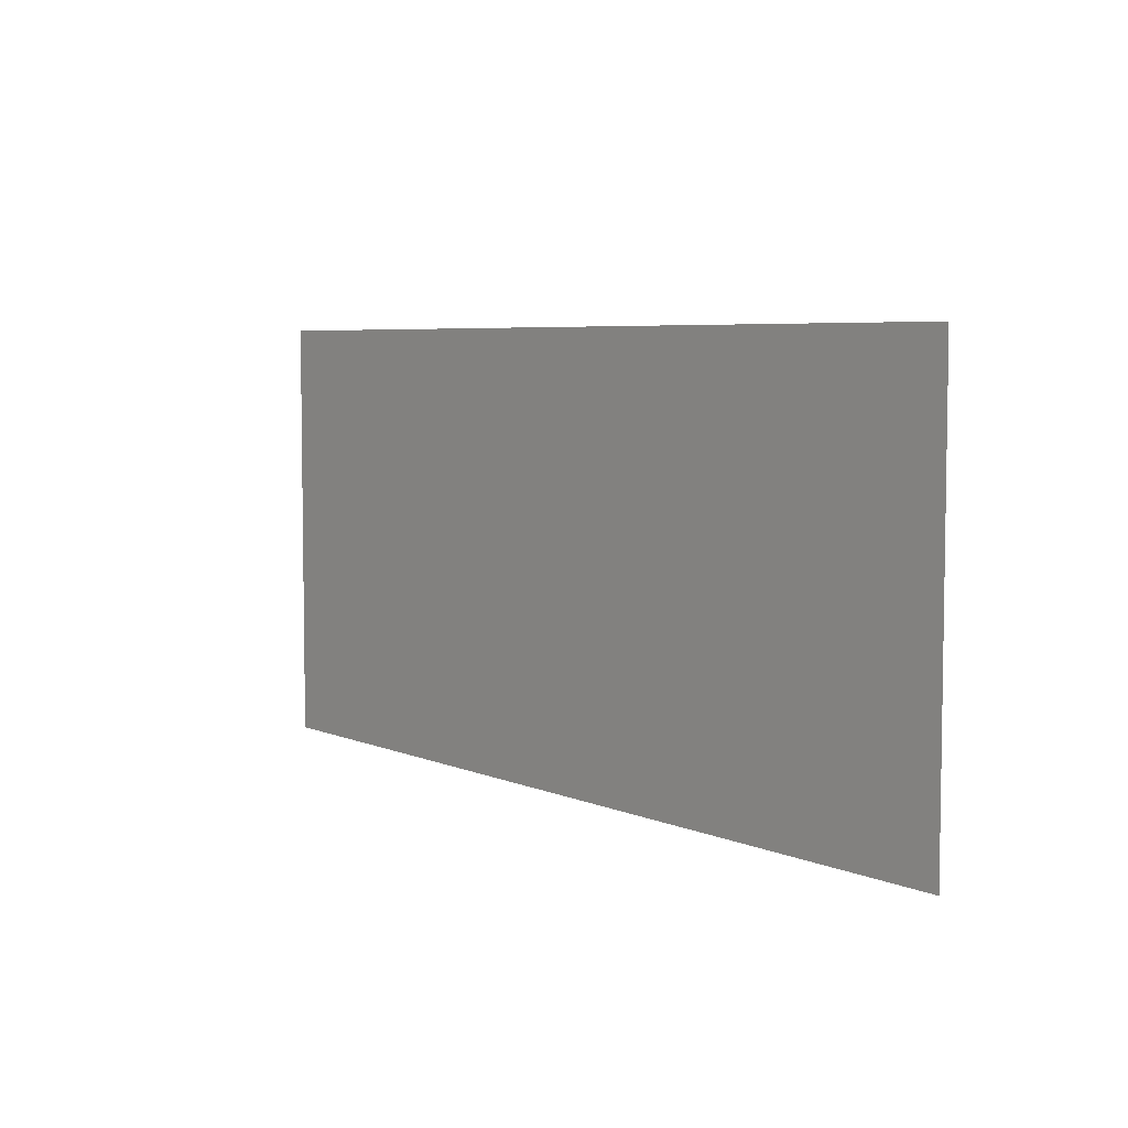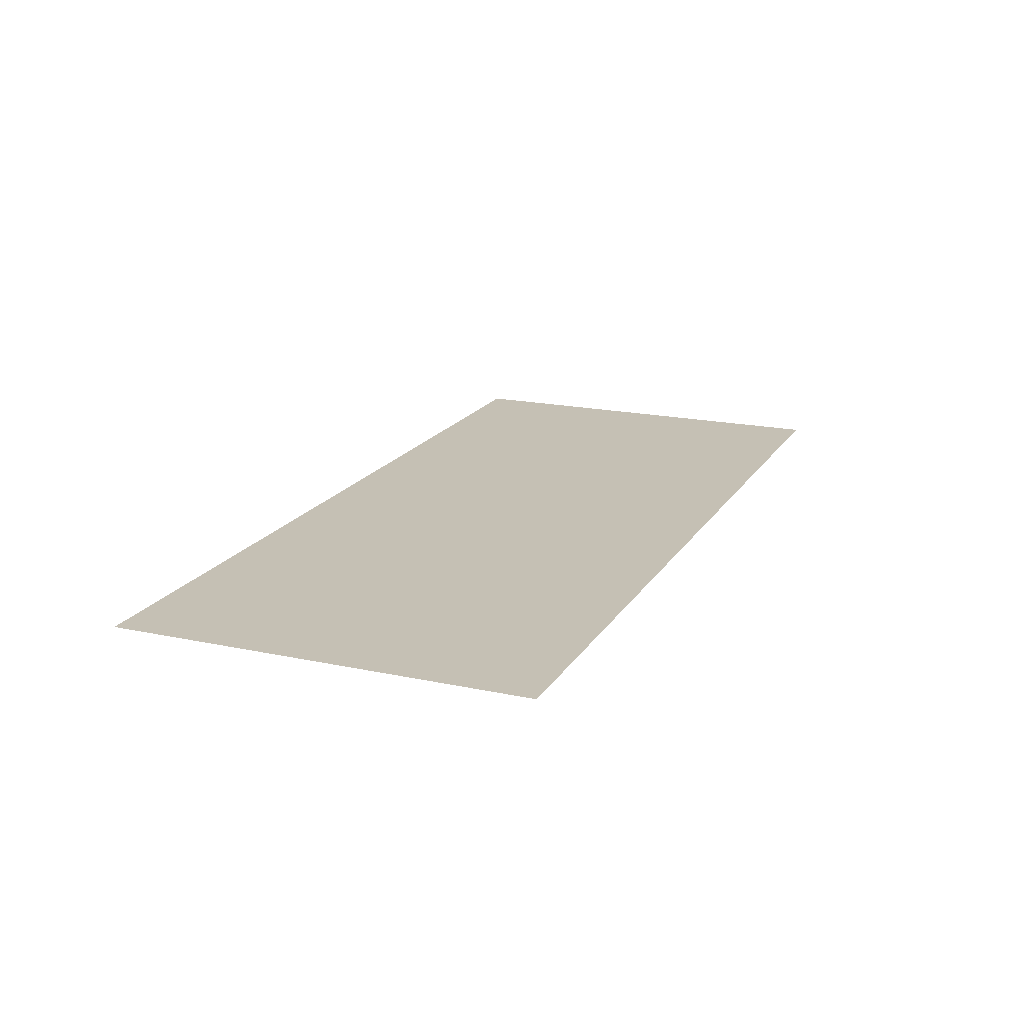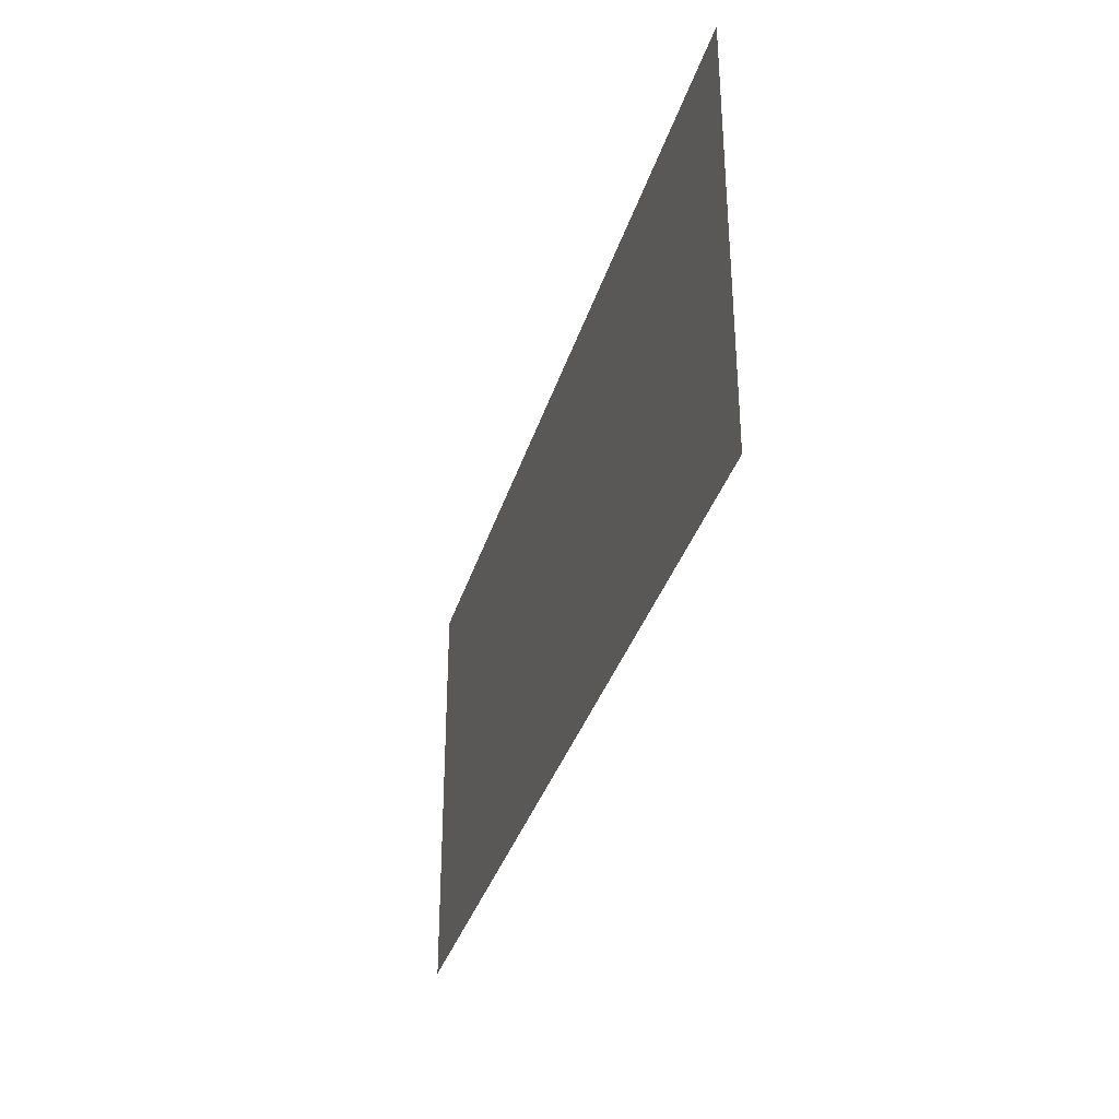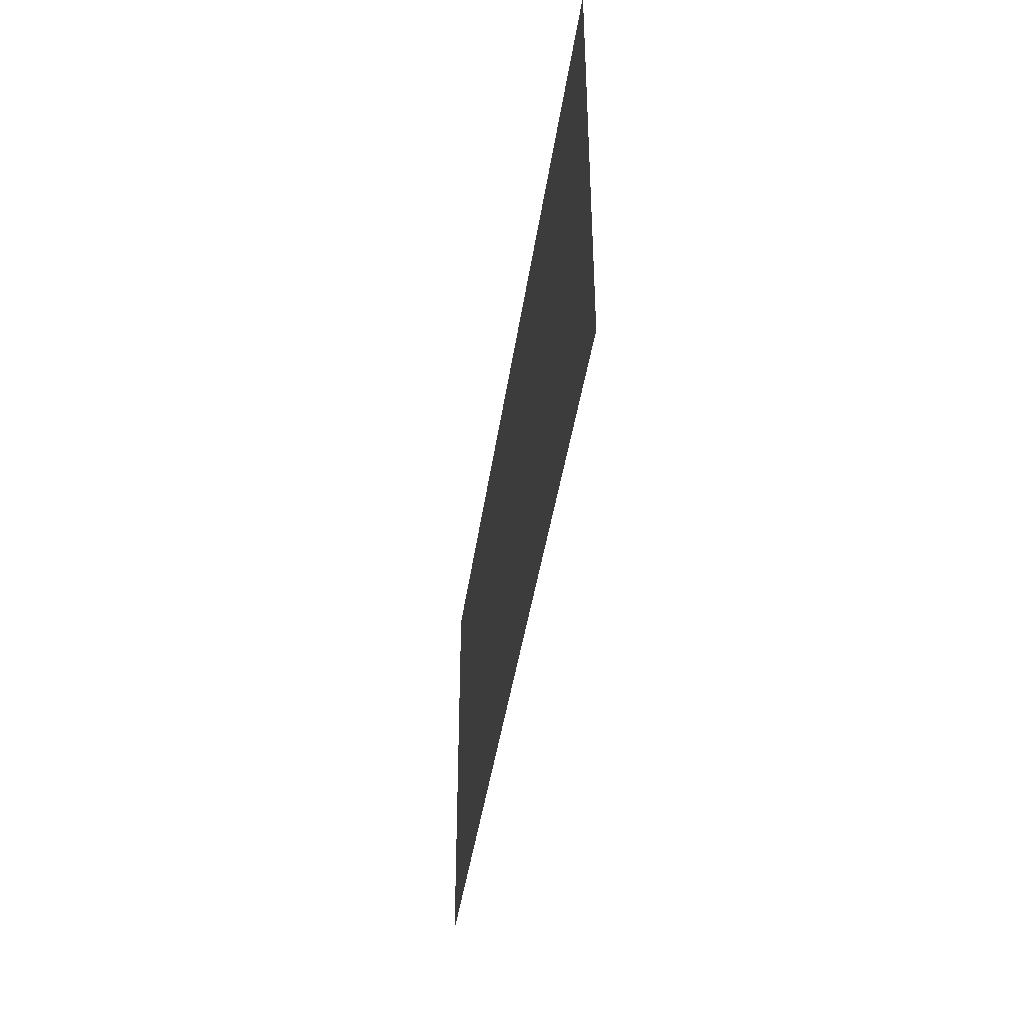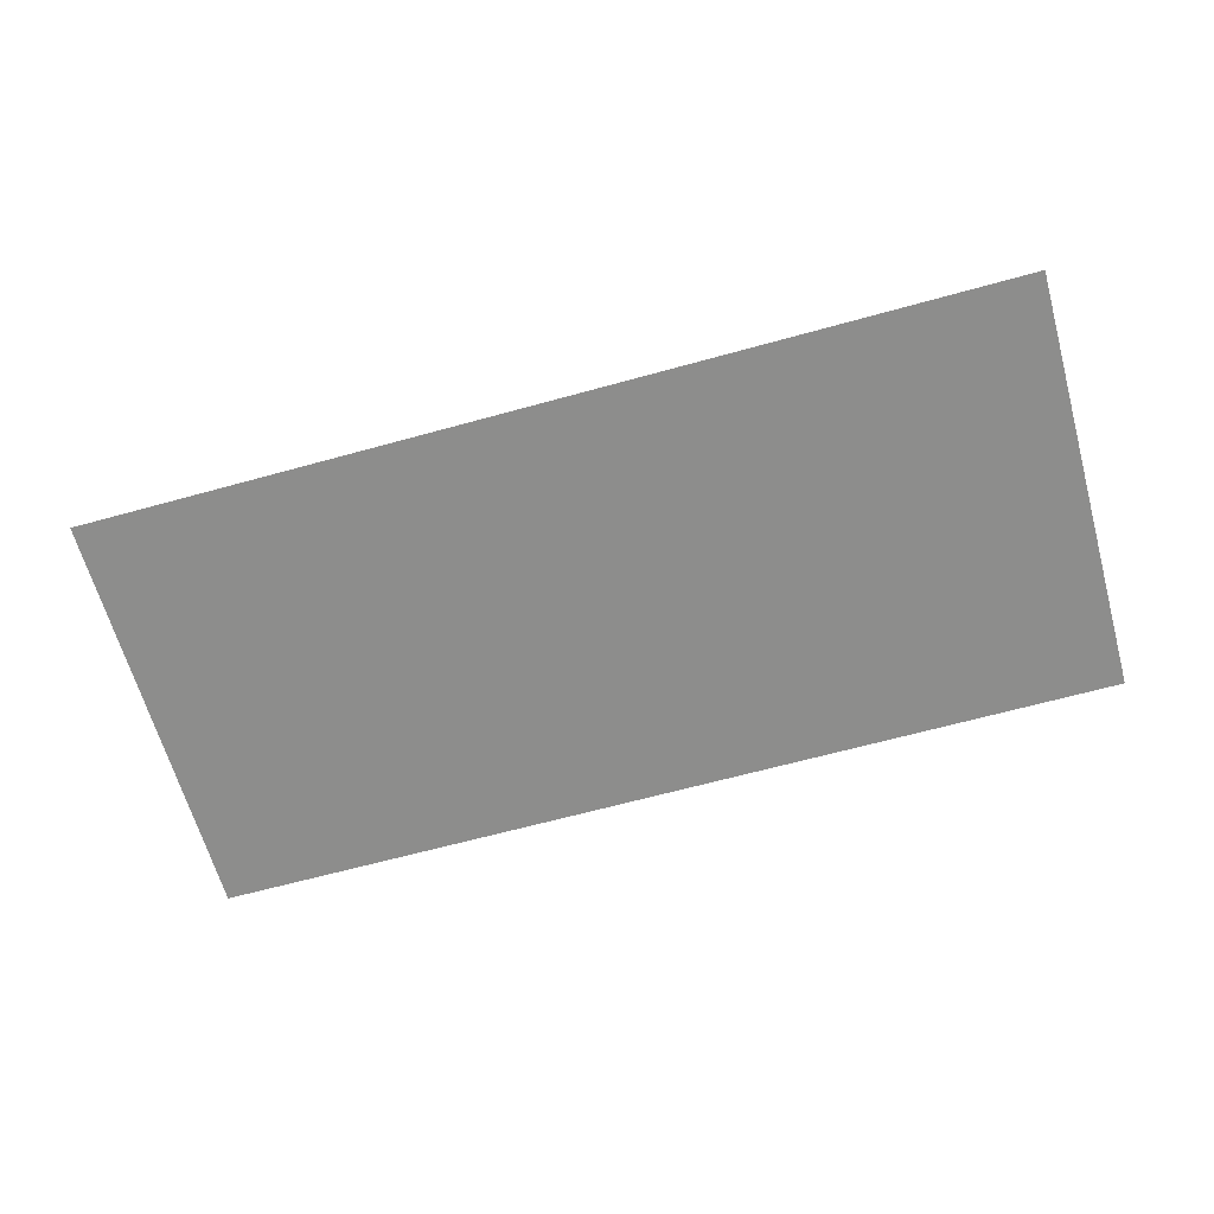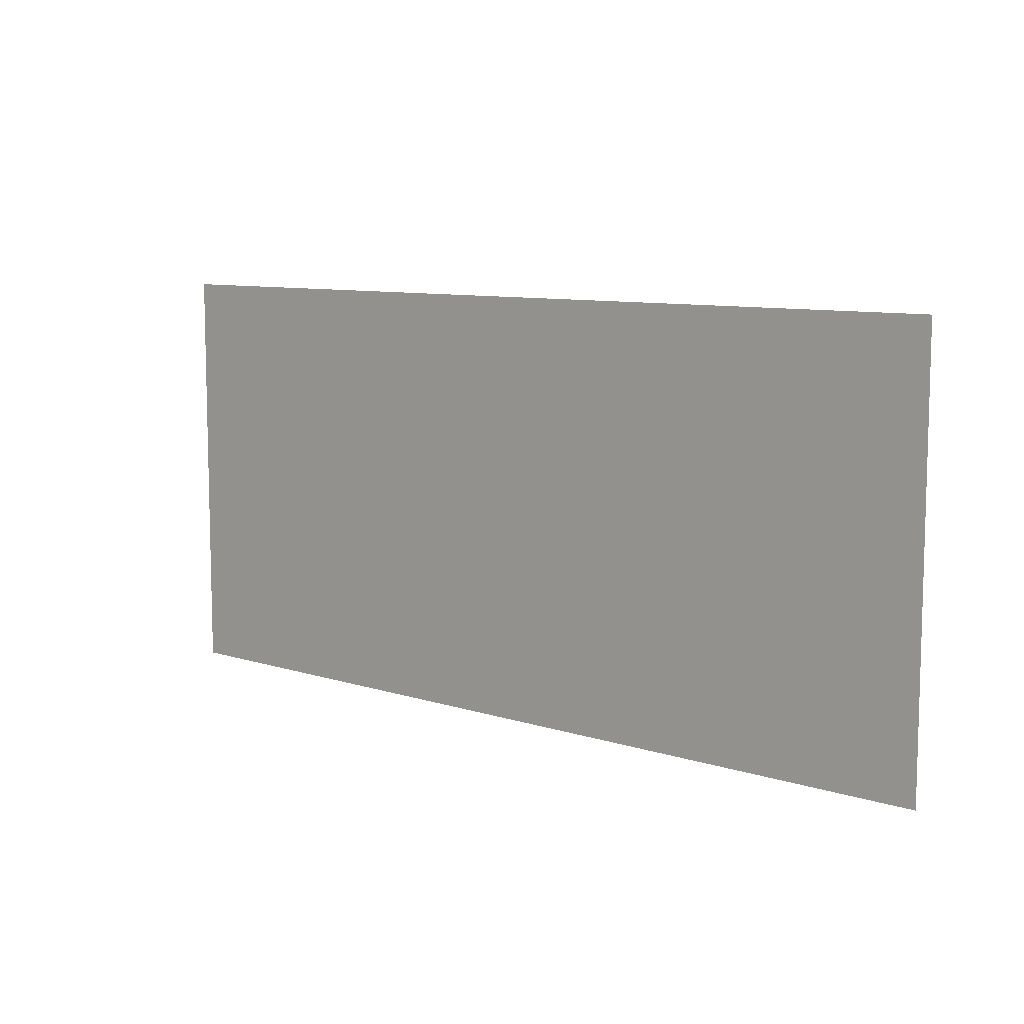
<metadata>
{"format":"obj","ext":"obj","renderer":"f3d","projection":"perspective","resolution":1024,"background":"white","views":[{"elev":5.6,"azim":-127.5,"up":"+Z"},{"elev":18.3,"azim":-67.5,"up":"+Y"},{"elev":-34.2,"azim":-105.8,"up":"+Z"},{"elev":-40.8,"azim":-97.9,"up":"+Z"},{"elev":-64.4,"azim":15.6,"up":"+Y"},{"elev":9.0,"azim":-139.2,"up":"+Z"}]}
</metadata>
<code>
v -0.3 -0.0125 0.000605
v -0.3 -0.0125 -0.07269
v -0.275 -0.0125 -0.06119
v -0.275 -0.0125 0.000605
v -0.15 -0.0125 0.000605
v -0.15 -0.0125 -0.06119
v -0.125 -0.0125 -0.07269
v -0.125 -0.0125 0.000605
v -0.0875 -0.0125 -0.07269
v -0.0625 -0.0125 -0.06119
v -0.0625 -0.0125 0.000605
v -0.0875 -0.0125 0.000605
v 0.0625 -0.0125 0.000605
v 0.0625 -0.0125 -0.06119
v 0.0875 -0.0125 -0.07269
v 0.0875 -0.0125 0.000605
v 0.125 -0.0125 -0.07269
v 0.15 -0.0125 -0.06119
v 0.15 -0.0125 0.000605
v 0.125 -0.0125 0.000605
v 0.275 -0.0125 0.000605
v 0.275 -0.0125 -0.06119
v 0.3 -0.0125 -0.07269
v 0.3 -0.0125 0.000605
v -0.2125 -0.0125 -0.1477
v -0.2125 -0.0125 -0.1148
v -0.275 -0.0125 -0.06119
v -0.3 -0.0125 -0.07269
v -0.2125 -0.0125 -0.1477
v -0.125 -0.0125 -0.07269
v -0.15 -0.0125 -0.06119
v -0.2125 -0.0125 -0.1148
v 0 -0.0125 -0.1477
v 0 -0.0125 -0.1148
v -0.0625 -0.0125 -0.06119
v -0.0875 -0.0125 -0.07269
v 0 -0.0125 -0.1477
v 0.0875 -0.0125 -0.07269
v 0.0625 -0.0125 -0.06119
v 0 -0.0125 -0.1148
v 0.2125 -0.0125 -0.1477
v 0.2125 -0.0125 -0.1148
v 0.15 -0.0125 -0.06119
v 0.125 -0.0125 -0.07269
v 0.2125 -0.0125 -0.1477
v 0.3 -0.0125 -0.07269
v 0.275 -0.0125 -0.06119
v 0.2125 -0.0125 -0.1148
v -0.2125 -0.0125 -0.1702
v -0.3 -0.0125 -0.2452
v -0.275 -0.0125 -0.2567
v -0.2125 -0.0125 -0.2031
v -0.2125 -0.0125 -0.1702
v -0.2125 -0.0125 -0.2031
v -0.15 -0.0125 -0.2567
v -0.125 -0.0125 -0.2452
v 0 -0.0125 -0.1702
v -0.0875 -0.0125 -0.2452
v -0.0625 -0.0125 -0.2567
v 0 -0.0125 -0.2031
v 0 -0.0125 -0.1702
v 0 -0.0125 -0.2031
v 0.0625 -0.0125 -0.2567
v 0.0875 -0.0125 -0.2452
v 0.2125 -0.0125 -0.1702
v 0.125 -0.0125 -0.2452
v 0.15 -0.0125 -0.2567
v 0.2125 -0.0125 -0.2031
v 0.2125 -0.0125 -0.1702
v 0.2125 -0.0125 -0.2031
v 0.275 -0.0125 -0.2567
v 0.3 -0.0125 -0.2452
v -0.3 -0.0125 -0.3702
v -0.275 -0.0125 -0.3702
v -0.275 -0.0125 -0.2567
v -0.3 -0.0125 -0.2452
v -0.15 -0.0125 -0.3702
v -0.125 -0.0125 -0.3702
v -0.125 -0.0125 -0.2452
v -0.15 -0.0125 -0.2567
v -0.0875 -0.0125 -0.3702
v -0.0625 -0.0125 -0.3702
v -0.0625 -0.0125 -0.2567
v -0.0875 -0.0125 -0.2452
v 0.0625 -0.0125 -0.3702
v 0.0875 -0.0125 -0.3702
v 0.0875 -0.0125 -0.2452
v 0.0625 -0.0125 -0.2567
v 0.125 -0.0125 -0.3702
v 0.15 -0.0125 -0.3702
v 0.15 -0.0125 -0.2567
v 0.125 -0.0125 -0.2452
v 0.275 -0.0125 -0.3702
v 0.3 -0.0125 -0.3702
v 0.3 -0.0125 -0.2452
v 0.275 -0.0125 -0.2567
v -0.275 -0.0125 -0.06119
v -0.15 -0.0125 -0.06119
v -0.15 -0.0125 0.000605
v -0.275 -0.0125 0.000605
v -0.275 -0.0125 -0.06119
v -0.2125 -0.0125 -0.1148
v -0.15 -0.0125 -0.06119
v -0.0625 -0.0125 -0.06119
v 0.0625 -0.0125 -0.06119
v 0.0625 -0.0125 0.000605
v -0.0625 -0.0125 0.000605
v -0.0625 -0.0125 -0.06119
v 0 -0.0125 -0.1148
v 0.0625 -0.0125 -0.06119
v 0.15 -0.0125 -0.06119
v 0.275 -0.0125 -0.06119
v 0.275 -0.0125 0.000605
v 0.15 -0.0125 0.000605
v 0.15 -0.0125 -0.06119
v 0.2125 -0.0125 -0.1148
v 0.275 -0.0125 -0.06119
v -0.275 -0.0125 -0.2567
v -0.15 -0.0125 -0.2567
v -0.2125 -0.0125 -0.2031
v -0.275 -0.0125 -0.2567
v -0.275 -0.0125 -0.3702
v -0.15 -0.0125 -0.3702
v -0.15 -0.0125 -0.2567
v -0.0625 -0.0125 -0.2567
v 0.0625 -0.0125 -0.2567
v 0 -0.0125 -0.2031
v -0.0625 -0.0125 -0.2567
v -0.0625 -0.0125 -0.3702
v 0.0625 -0.0125 -0.3702
v 0.0625 -0.0125 -0.2567
v 0.15 -0.0125 -0.2567
v 0.275 -0.0125 -0.2567
v 0.2125 -0.0125 -0.2031
v 0.15 -0.0125 -0.2567
v 0.15 -0.0125 -0.3702
v 0.275 -0.0125 -0.3702
v 0.275 -0.0125 -0.2567
v -0.4 -0.0125 0.000605
v -0.3 -0.0125 -0.07269
v -0.3 -0.0125 0.000605
v -0.125 -0.0125 0.000605
v -0.125 -0.0125 -0.07269
v -0.0875 -0.0125 -0.07269
v -0.0875 -0.0125 0.000605
v 0.0875 -0.0125 0.000605
v 0.0875 -0.0125 -0.07269
v 0.125 -0.0125 -0.07269
v 0.125 -0.0125 0.000605
v 0.4 -0.0125 0.000605
v 0.3 -0.0125 0.000605
v 0.3 -0.0125 -0.07269
v -0.4 -0.0125 0.000605
v -0.4 -0.0125 -0.3702
v -0.3 -0.0125 -0.2452
v -0.3 -0.0125 -0.07269
v -0.2125 -0.0125 -0.1477
v -0.3 -0.0125 -0.07269
v -0.3 -0.0125 -0.2452
v -0.2125 -0.0125 -0.1702
v -0.2125 -0.0125 -0.1702
v -0.125 -0.0125 -0.2452
v -0.125 -0.0125 -0.07269
v -0.2125 -0.0125 -0.1477
v -0.125 -0.0125 -0.07269
v -0.125 -0.0125 -0.2452
v -0.0875 -0.0125 -0.2452
v -0.0875 -0.0125 -0.07269
v 0 -0.0125 -0.1702
v 0 -0.0125 -0.1477
v -0.0875 -0.0125 -0.07269
v -0.0875 -0.0125 -0.2452
v 0 -0.0125 -0.1702
v 0.0875 -0.0125 -0.2452
v 0.0875 -0.0125 -0.07269
v 0 -0.0125 -0.1477
v 0.0875 -0.0125 -0.07269
v 0.0875 -0.0125 -0.2452
v 0.125 -0.0125 -0.2452
v 0.125 -0.0125 -0.07269
v 0.2125 -0.0125 -0.1702
v 0.2125 -0.0125 -0.1477
v 0.125 -0.0125 -0.07269
v 0.125 -0.0125 -0.2452
v 0.2125 -0.0125 -0.1477
v 0.2125 -0.0125 -0.1702
v 0.3 -0.0125 -0.2452
v 0.3 -0.0125 -0.07269
v 0.4 -0.0125 0.000605
v 0.3 -0.0125 -0.07269
v 0.3 -0.0125 -0.2452
v 0.4 -0.0125 -0.3702
v -0.4 -0.0125 -0.3702
v -0.3 -0.0125 -0.3702
v -0.3 -0.0125 -0.2452
v -0.125 -0.0125 -0.3702
v -0.0875 -0.0125 -0.3702
v -0.0875 -0.0125 -0.2452
v -0.125 -0.0125 -0.2452
v 0.0875 -0.0125 -0.3702
v 0.125 -0.0125 -0.3702
v 0.125 -0.0125 -0.2452
v 0.0875 -0.0125 -0.2452
v 0.4 -0.0125 -0.3702
v 0.3 -0.0125 -0.2452
v 0.3 -0.0125 -0.3702
g mesh7277055
f 1 2 3
f 3 4 1
f 5 6 7
f 7 8 5
f 9 10 11
f 11 12 9
f 13 14 15
f 15 16 13
f 17 18 19
f 19 20 17
f 21 22 23
f 23 24 21
f 25 26 27
f 27 28 25
f 29 30 31
f 31 32 29
f 33 34 35
f 35 36 33
f 37 38 39
f 39 40 37
f 41 42 43
f 43 44 41
f 45 46 47
f 47 48 45
f 49 50 51
f 51 52 49
f 53 54 55
f 55 56 53
f 57 58 59
f 59 60 57
f 61 62 63
f 63 64 61
f 65 66 67
f 67 68 65
f 69 70 71
f 71 72 69
f 73 74 75
f 75 76 73
f 77 78 79
f 79 80 77
f 81 82 83
f 83 84 81
f 85 86 87
f 87 88 85
f 89 90 91
f 91 92 89
f 93 94 95
f 95 96 93
f 97 98 99
f 99 100 97
f 101 102 103
f 104 105 106
f 106 107 104
f 108 109 110
f 111 112 113
f 113 114 111
f 115 116 117
f 118 119 120
f 121 122 123
f 123 124 121
f 125 126 127
f 128 129 130
f 130 131 128
f 132 133 134
f 135 136 137
f 137 138 135
f 139 140 141
f 142 143 144
f 144 145 142
f 146 147 148
f 148 149 146
f 150 151 152
f 153 154 155
f 155 156 153
f 157 158 159
f 159 160 157
f 161 162 163
f 163 164 161
f 165 166 167
f 167 168 165
f 169 170 171
f 171 172 169
f 173 174 175
f 175 176 173
f 177 178 179
f 179 180 177
f 181 182 183
f 183 184 181
f 185 186 187
f 187 188 185
f 189 190 191
f 191 192 189
f 193 194 195
f 196 197 198
f 198 199 196
f 200 201 202
f 202 203 200
f 204 205 206

</code>
